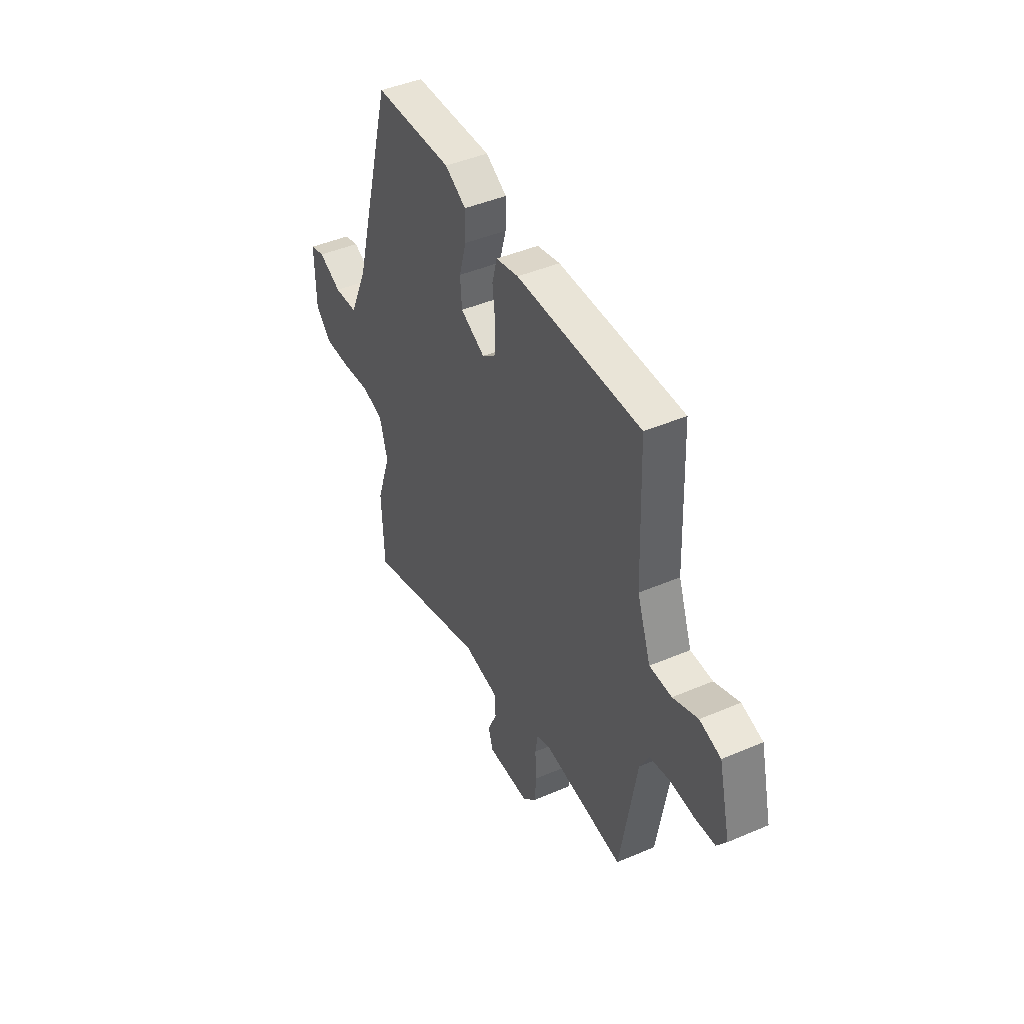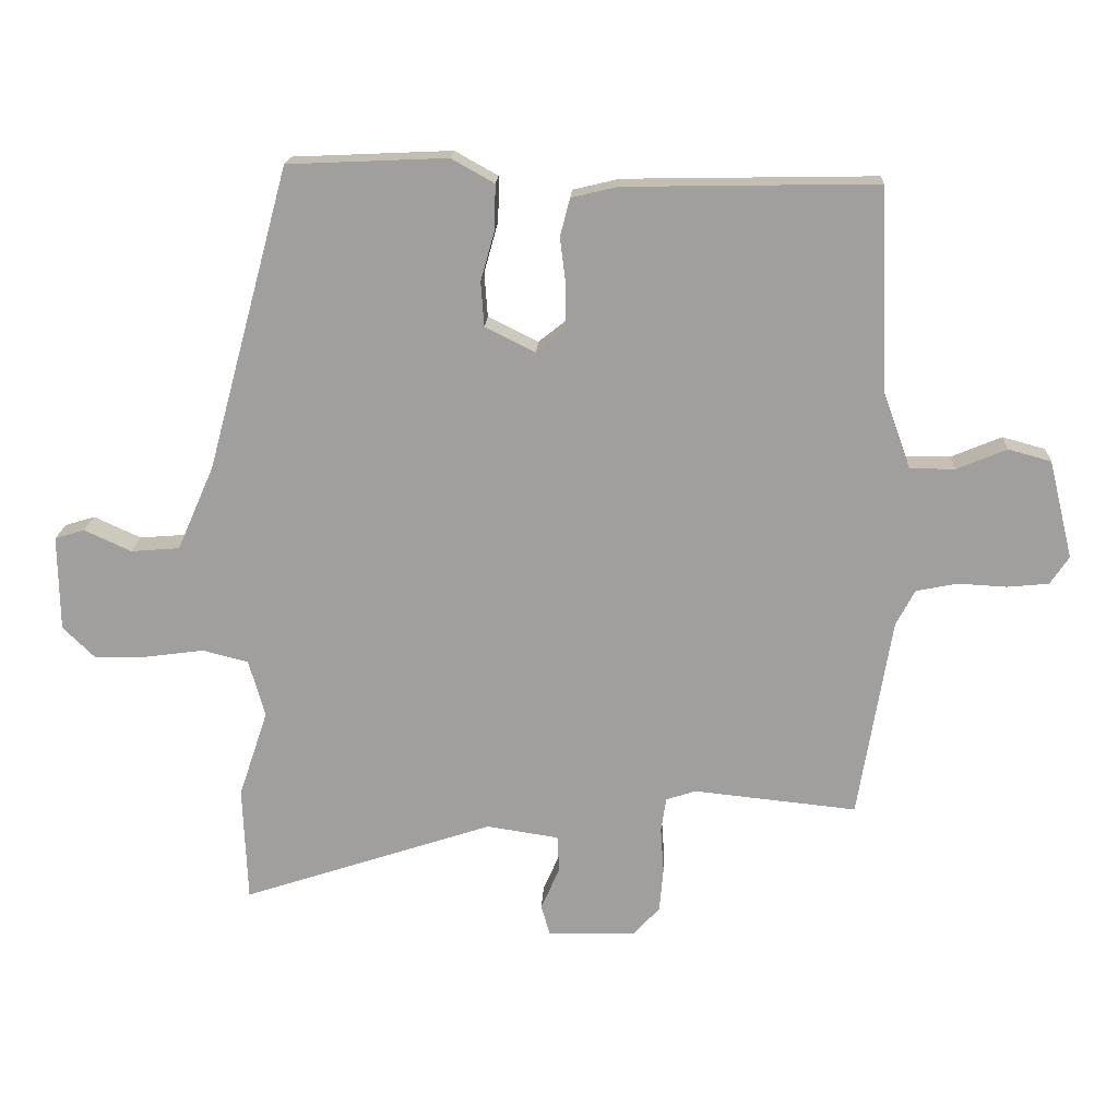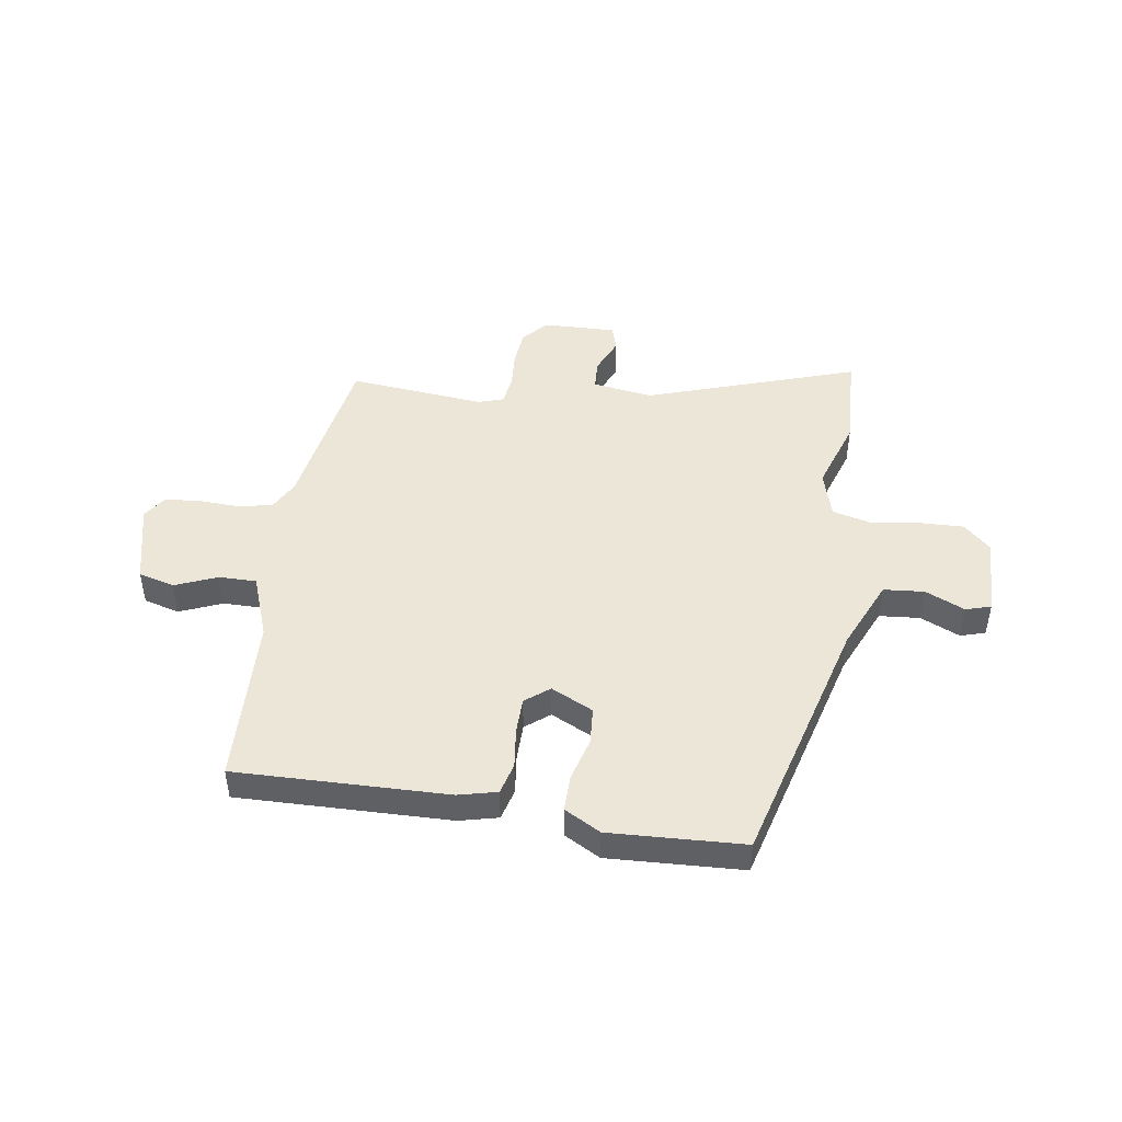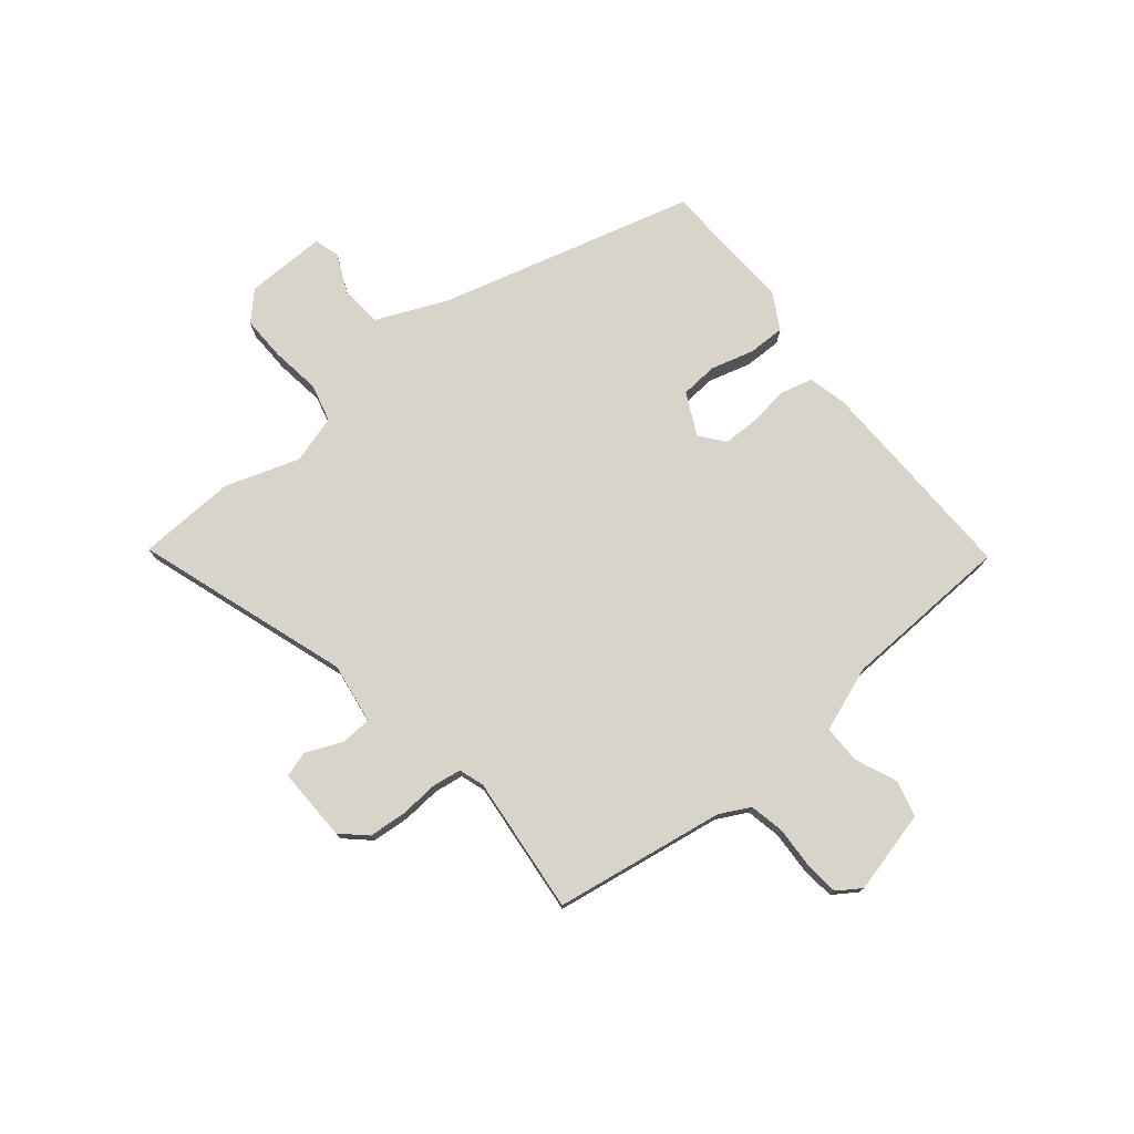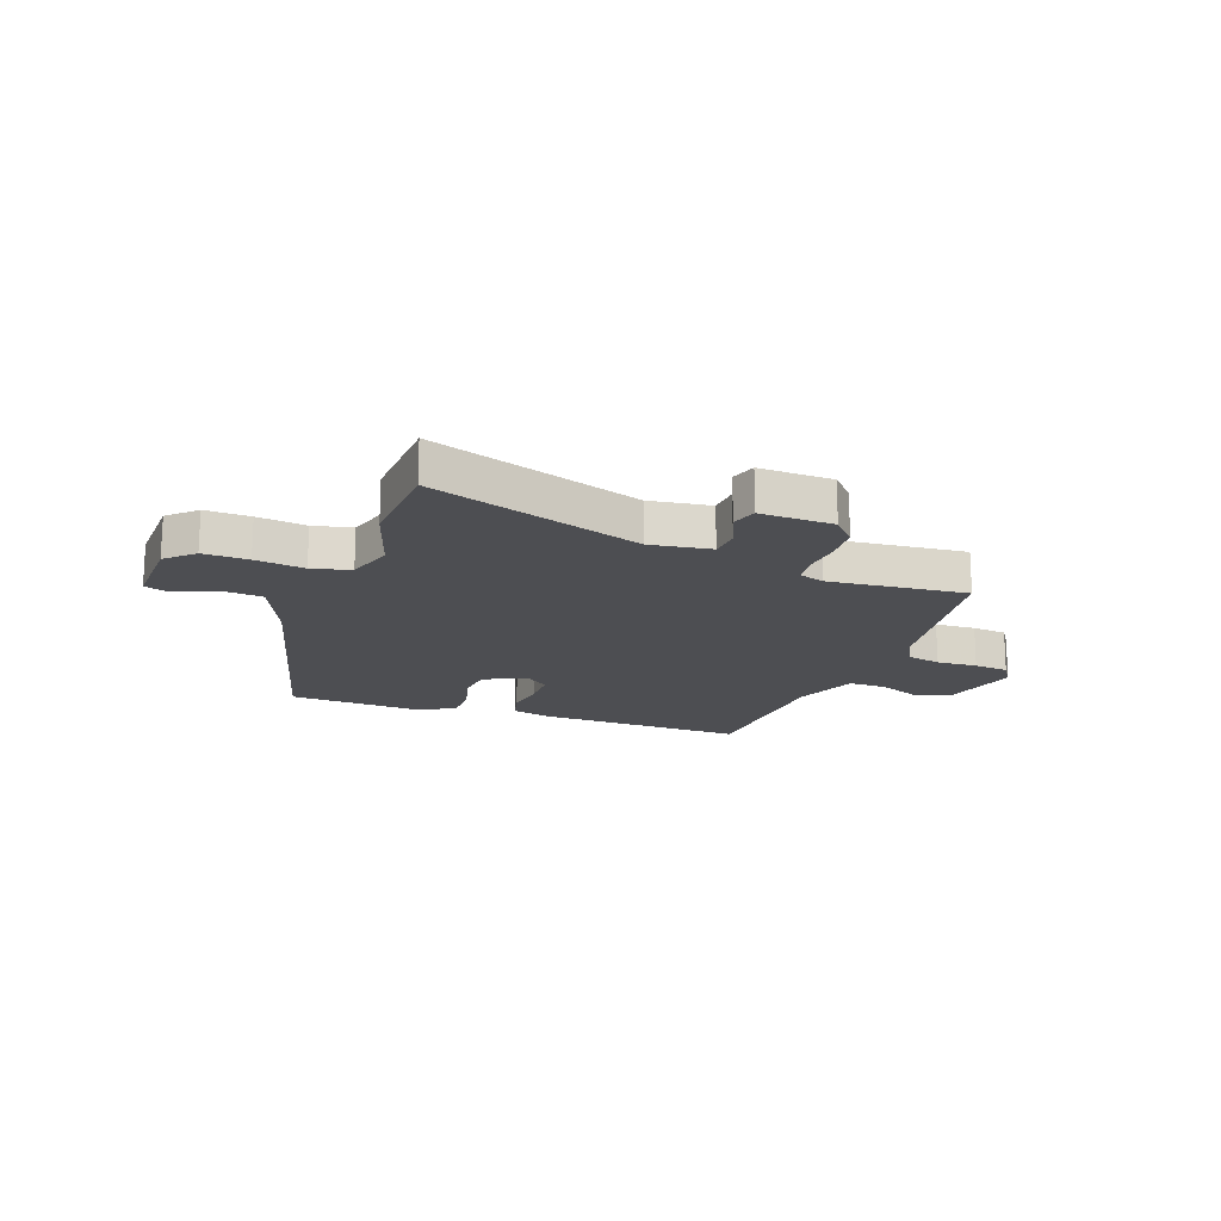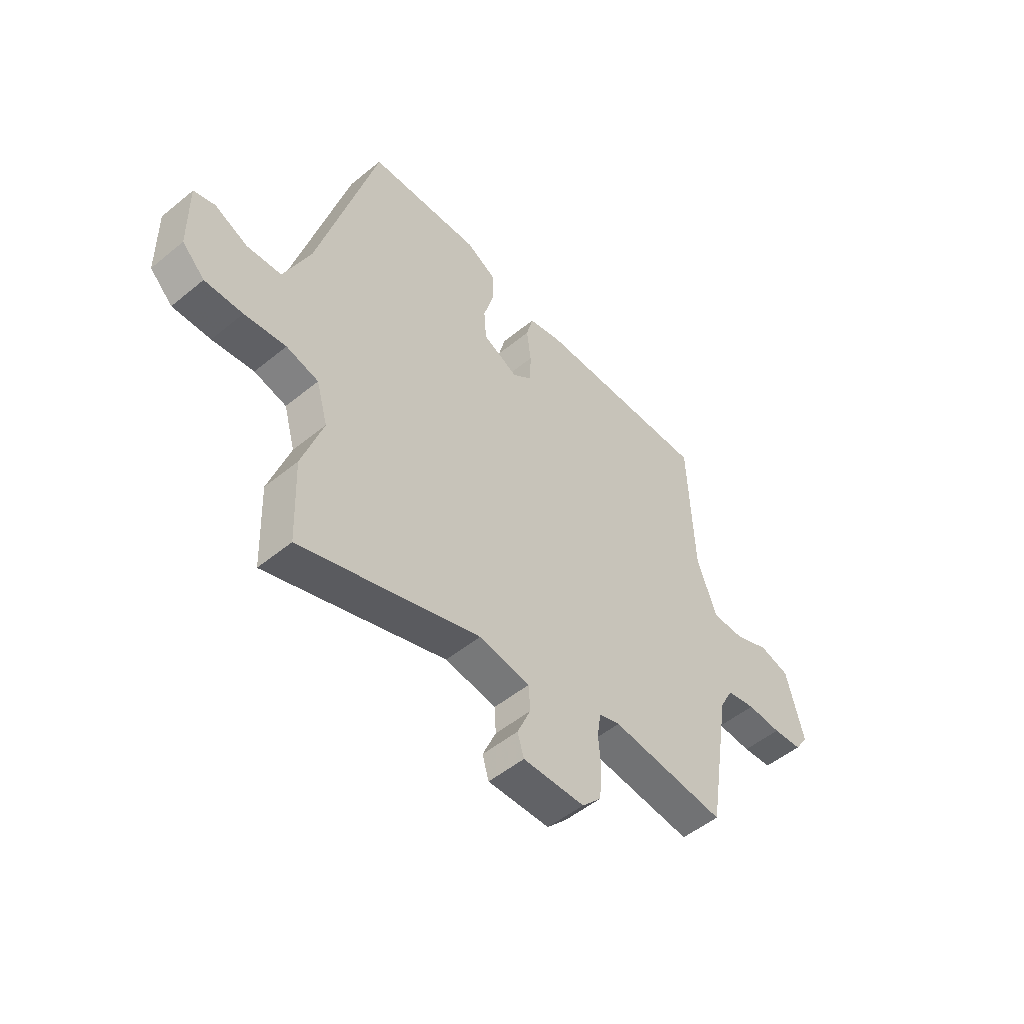
<metadata>
{"format":"obj","ext":"obj","renderer":"f3d","projection":"perspective","resolution":1024,"background":"white","views":[{"elev":44.7,"azim":-116.4,"up":"+Z"},{"elev":18.1,"azim":-177.2,"up":"+Z"},{"elev":46.1,"azim":8.4,"up":"+Y"},{"elev":75.7,"azim":-129.5,"up":"+Y"},{"elev":-17.1,"azim":159.4,"up":"+Y"},{"elev":-51.6,"azim":131.6,"up":"+Z"}]}
</metadata>
<code>
v 0.396 0.07 0.515
v 0.523 0.07 0.049
v 0.58 0.07 -0.081
v 0.655 0.07 -0.087
v 0.727 0.07 -0.054
v 0.773 0.07 -0.068
v 0.771 0.07 -0.215
v 0.722 0.07 -0.263
v 0.64 0.07 -0.261
v 0.55 0.07 -0.249
v 0.48 0.07 -0.267
v 0.455 0.07 -0.355
v 0.5 0.07 -0.49
v 0.493 0.07 -0.669
v 0.105 0.07 -0.54
v -0.006 0.07 -0.557
v -0.009 0.07 -0.613
v 0.02 0.07 -0.68
v 0.006 0.07 -0.727
v -0.128 0.07 -0.724
v -0.17 0.07 -0.679
v -0.176 0.07 -0.61
v -0.171 0.07 -0.54
v -0.179 0.07 -0.487
v -0.225 0.07 -0.472
v -0.476 0.07 -0.498
v -0.527 0.07 -0.187
v -0.556 0.07 -0.132
v -0.619 0.07 -0.119
v -0.694 0.07 -0.123
v -0.758 0.07 -0.117
v -0.787 0.07 -0.074
v -0.75 0.07 0.077
v -0.684 0.07 0.095
v -0.607 0.07 0.063
v -0.538 0.07 0.063
v -0.495 0.07 0.181
v -0.483 0.07 0.493
v -0.096 0.07 0.486
v -0.025 0.07 0.469
v -0.01 0.07 0.411
v -0.019 0.07 0.337
v -0.018 0.07 0.271
v 0.026 0.07 0.236
v 0.103 0.07 0.274
v 0.108 0.07 0.342
v 0.086 0.07 0.421
v 0.085 0.07 0.489
v 0.151 0.07 0.526
v 0.396 0 0.515
v 0.523 0 0.049
v 0.58 0 -0.081
v 0.655 0 -0.087
v 0.727 0 -0.054
v 0.773 0 -0.068
v 0.771 0 -0.215
v 0.722 0 -0.263
v 0.64 0 -0.261
v 0.55 0 -0.249
v 0.48 0 -0.267
v 0.455 0 -0.355
v 0.5 0 -0.49
v 0.493 0 -0.669
v 0.105 0 -0.54
v -0.006 0 -0.557
v -0.009 0 -0.613
v 0.02 0 -0.68
v 0.006 0 -0.727
v -0.128 0 -0.724
v -0.17 0 -0.679
v -0.176 0 -0.61
v -0.171 0 -0.54
v -0.179 0 -0.487
v -0.225 0 -0.472
v -0.476 0 -0.498
v -0.527 0 -0.187
v -0.556 0 -0.132
v -0.619 0 -0.119
v -0.694 0 -0.123
v -0.758 0 -0.117
v -0.787 0 -0.074
v -0.75 0 0.077
v -0.684 0 0.095
v -0.607 0 0.063
v -0.538 0 0.063
v -0.495 0 0.181
v -0.483 0 0.493
v -0.096 0 0.486
v -0.025 0 0.469
v -0.01 0 0.411
v -0.019 0 0.337
v -0.018 0 0.271
v 0.026 0 0.236
v 0.103 0 0.274
v 0.108 0 0.342
v 0.086 0 0.421
v 0.085 0 0.489
v 0.151 0 0.526
f 49 1 2
f 48 49 2
f 47 48 2
f 46 47 2
f 45 46 2 3
f 44 45 3
f 40 41 42
f 39 40 42
f 38 39 42
f 37 38 42
f 36 37 42 43
f 33 34 35
f 32 33 35
f 31 32 35
f 30 31 35
f 29 30 35
f 28 29 35 36
f 36 43 44
f 28 36 44
f 27 28 44
f 21 22 23
f 20 21 23
f 19 20 23
f 18 19 23
f 17 18 23
f 16 17 23 24
f 15 16 24
f 12 13 14 15
f 15 24 25
f 12 15 25
f 11 12 25
f 8 9 10
f 7 8 10
f 6 7 10
f 5 6 10
f 4 5 10
f 3 4 10 11
f 26 27 44
f 25 26 44
f 11 25 44
f 3 11 44
f 51 50 98
f 51 98 97
f 51 97 96
f 51 96 95
f 52 51 95 94
f 52 94 93
f 91 90 89
f 91 89 88
f 91 88 87
f 91 87 86
f 92 91 86 85
f 84 83 82
f 84 82 81
f 84 81 80
f 84 80 79
f 84 79 78
f 85 84 78 77
f 93 92 85
f 93 85 77
f 93 77 76
f 72 71 70
f 72 70 69
f 72 69 68
f 72 68 67
f 72 67 66
f 73 72 66 65
f 73 65 64
f 64 63 62 61
f 74 73 64
f 74 64 61
f 74 61 60
f 59 58 57
f 59 57 56
f 59 56 55
f 59 55 54
f 59 54 53
f 60 59 53 52
f 93 76 75
f 93 75 74
f 93 74 60
f 93 60 52
f 1 50 51 2
f 2 51 52 3
f 3 52 53 4
f 4 53 54 5
f 5 54 55 6
f 6 55 56 7
f 7 56 57 8
f 8 57 58 9
f 9 58 59 10
f 10 59 60 11
f 11 60 61 12
f 12 61 62 13
f 13 62 63 14
f 14 63 64 15
f 15 64 65 16
f 16 65 66 17
f 17 66 67 18
f 18 67 68 19
f 19 68 69 20
f 20 69 70 21
f 21 70 71 22
f 22 71 72 23
f 23 72 73 24
f 24 73 74 25
f 25 74 75 26
f 26 75 76 27
f 27 76 77 28
f 28 77 78 29
f 29 78 79 30
f 30 79 80 31
f 31 80 81 32
f 32 81 82 33
f 33 82 83 34
f 34 83 84 35
f 35 84 85 36
f 36 85 86 37
f 37 86 87 38
f 38 87 88 39
f 39 88 89 40
f 40 89 90 41
f 41 90 91 42
f 42 91 92 43
f 43 92 93 44
f 44 93 94 45
f 45 94 95 46
f 46 95 96 47
f 47 96 97 48
f 48 97 98 49
f 49 98 50 1

</code>
